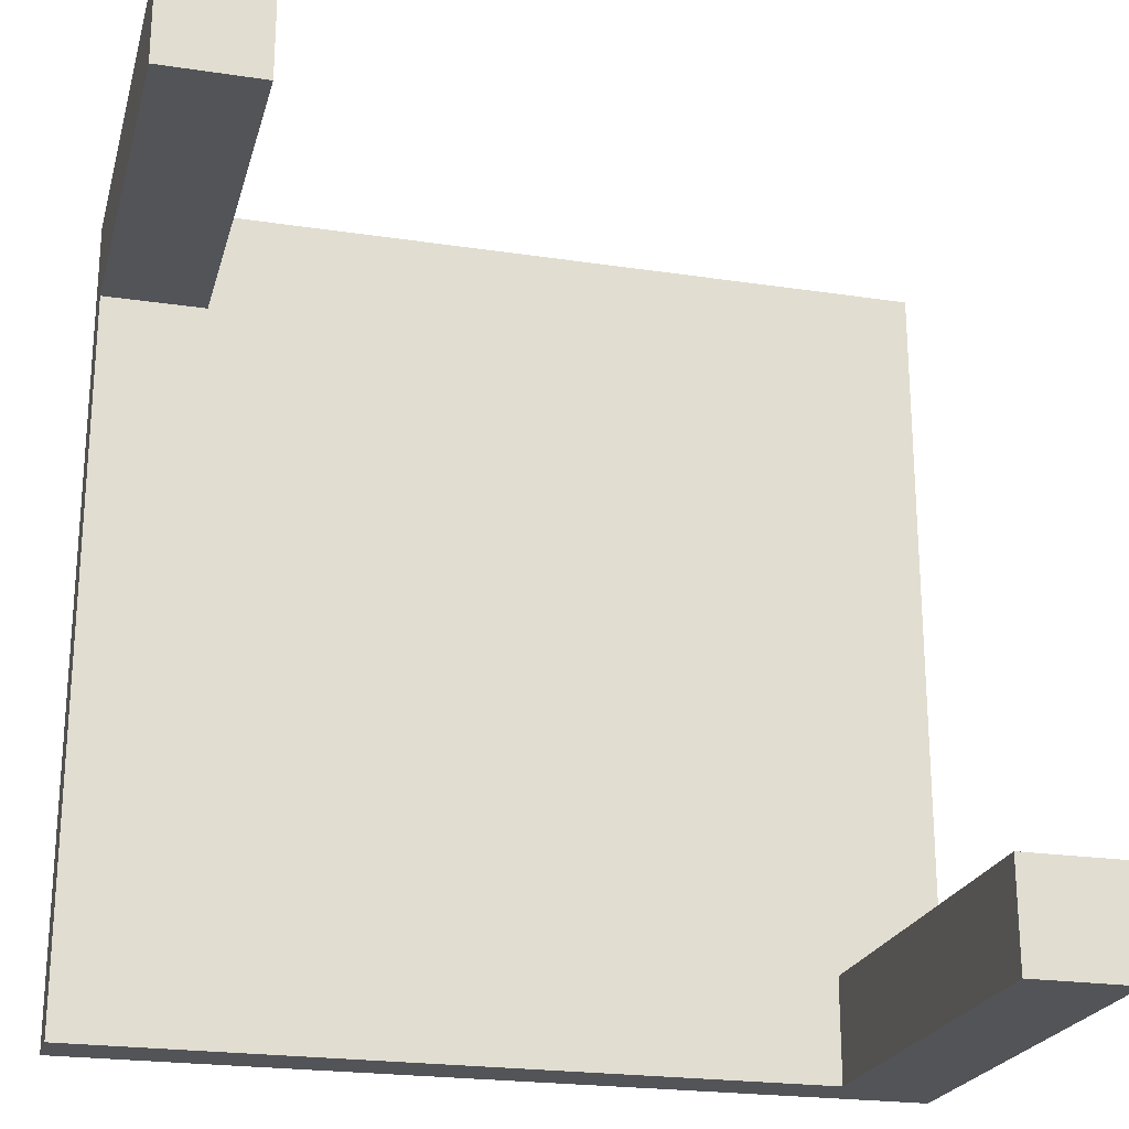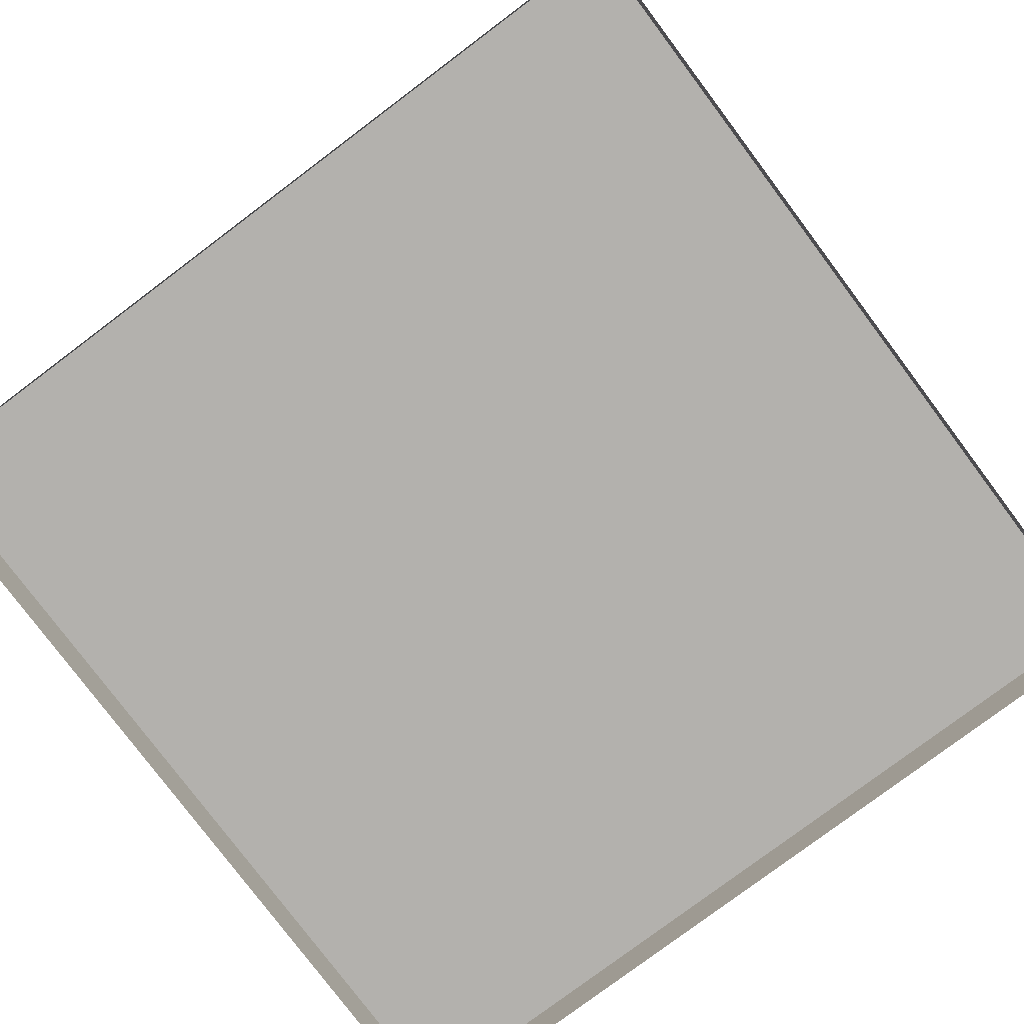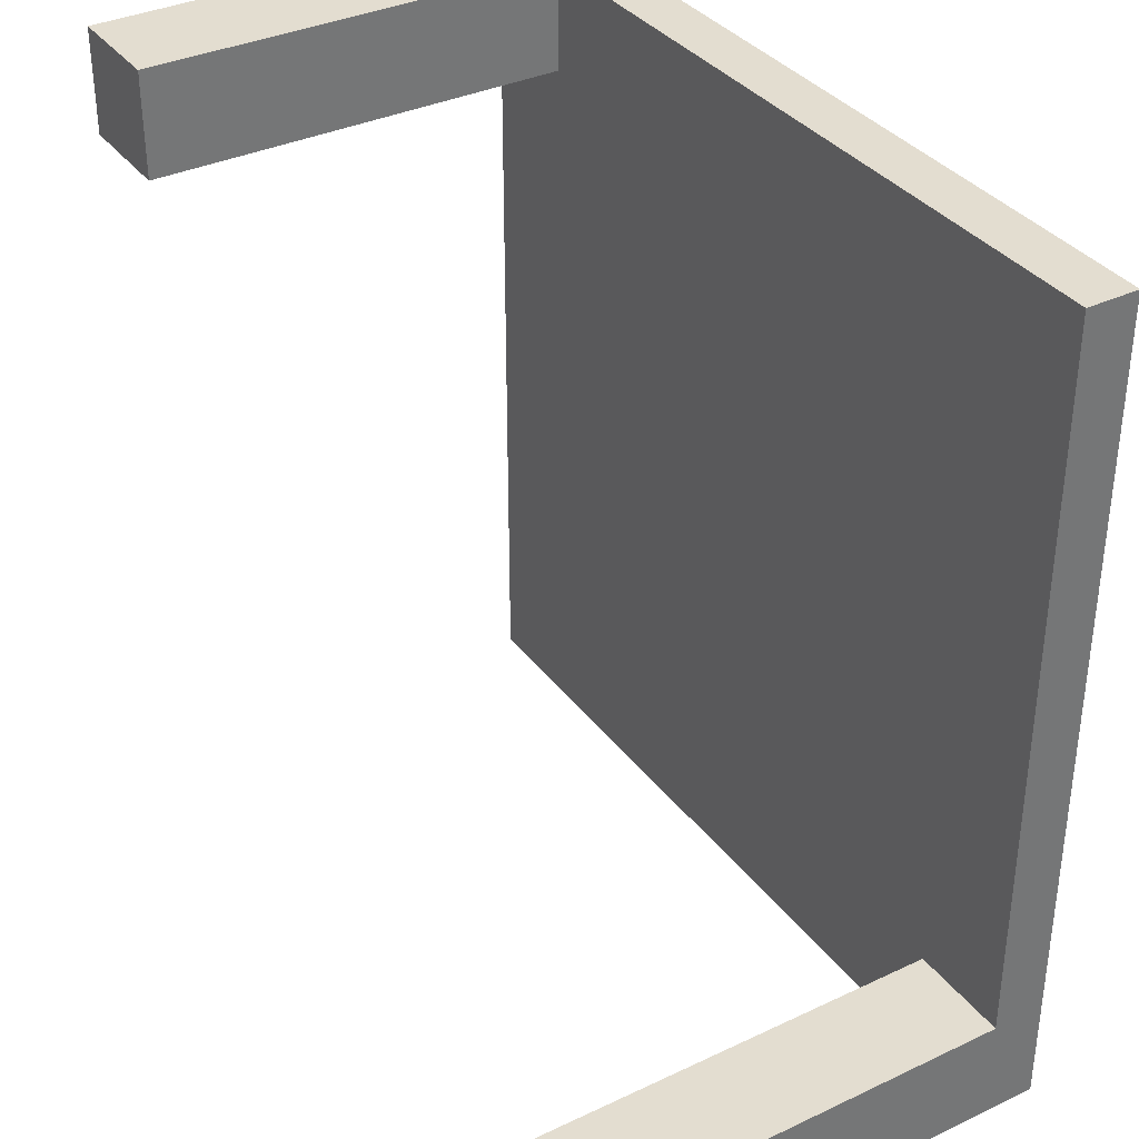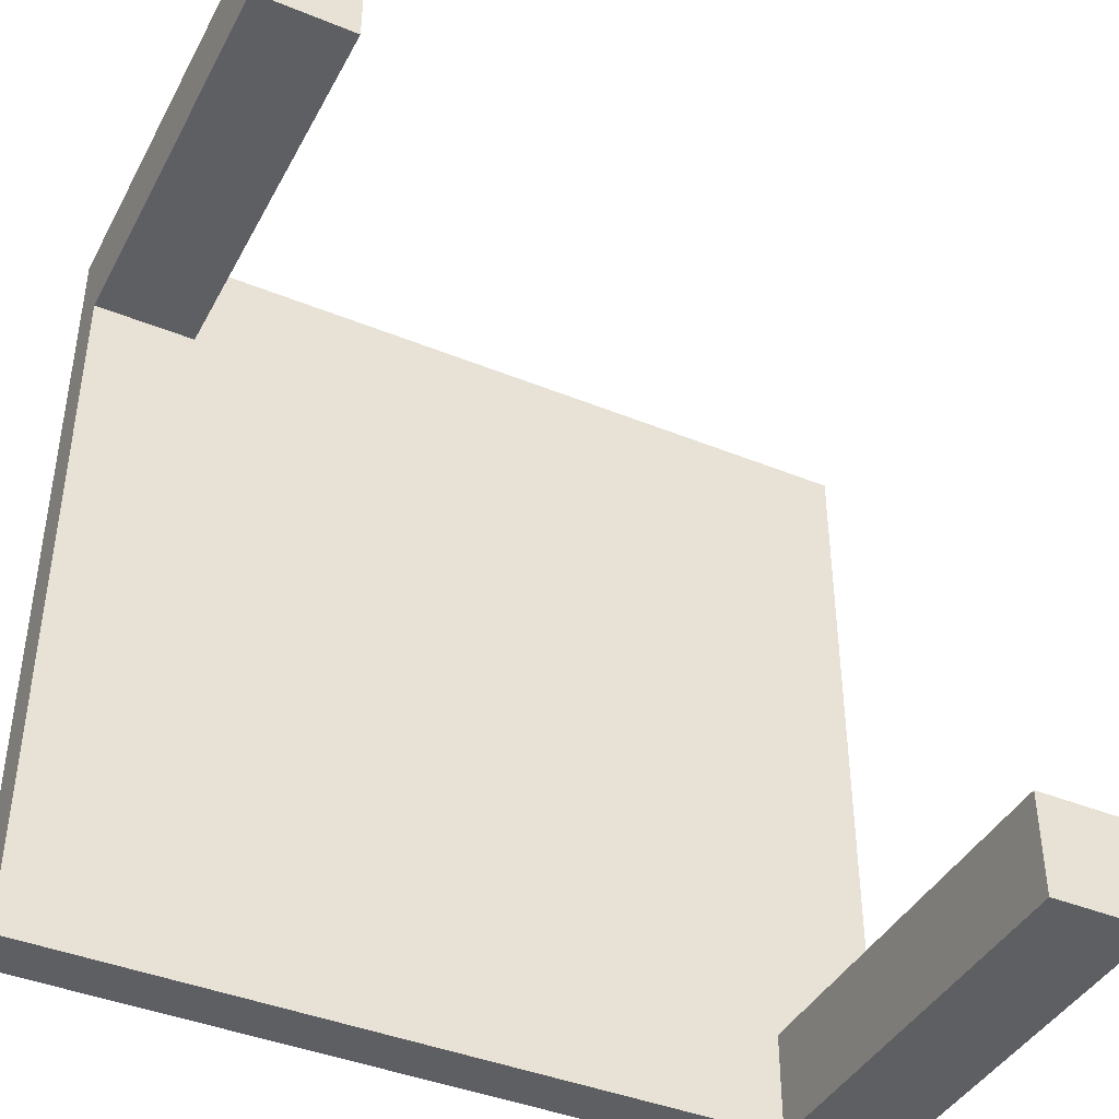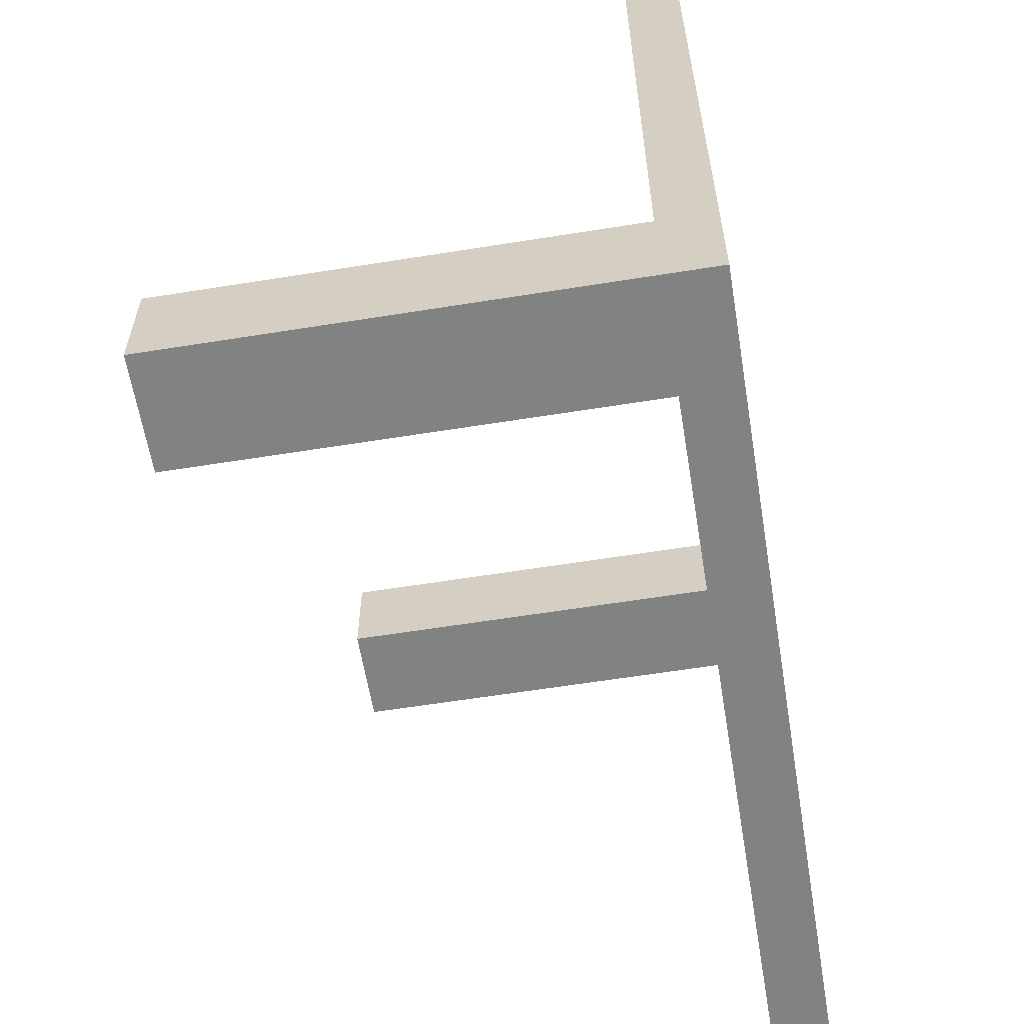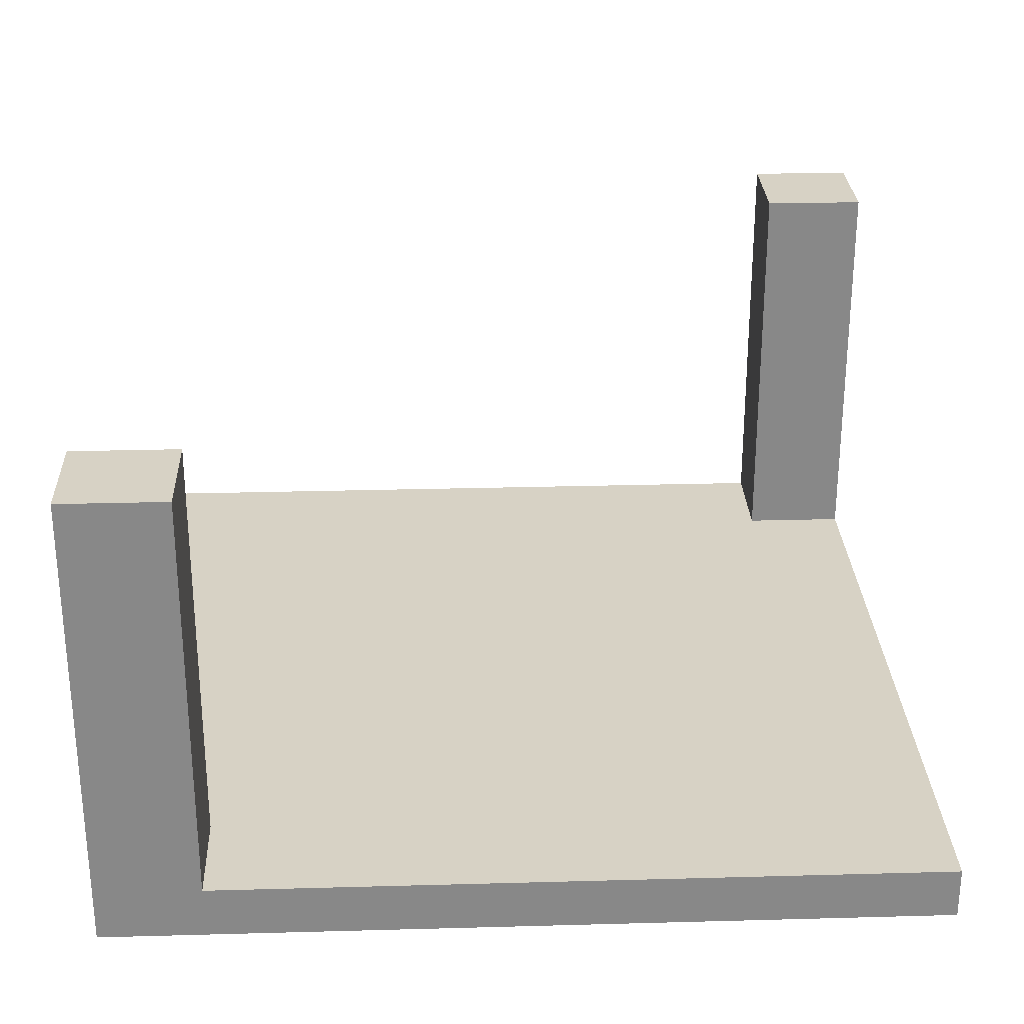
<metadata>
{"format":"obj","ext":"obj","renderer":"f3d","projection":"perspective","resolution":1024,"background":"white","views":[{"elev":-22.8,"azim":165.6,"up":"+Z"},{"elev":-79.3,"azim":36.9,"up":"+Y"},{"elev":35.5,"azim":-121.9,"up":"+Z"},{"elev":-41.5,"azim":153.7,"up":"+Z"},{"elev":-60.6,"azim":-80.7,"up":"+Z"},{"elev":27.6,"azim":-92.4,"up":"+Y"}]}
</metadata>
<code>
g Mesh1 Group1 Model
v 78.74 9.843 78.74
v 78.74 88.58 78.74
v 59.06 88.58 78.74
v 59.06 9.843 78.74
f 1 2 3 4
v 78.74 9.843 59.06
v 78.74 88.58 59.06
f 1 5 6 2
v 59.06 9.843 59.06
f 7 5 1 4
v 59.06 88.58 59.06
f 5 7 8 6
f 3 8 7 4
f 2 6 8 3
g Mesh2 Group2 Model
v 78.74 -1.578e-30 78.74
v 78.74 -1.578e-30 -78.74
v 78.74 9.843 -78.74
f 9 10 11 1
v -78.74 -1.578e-30 -78.74
v -78.74 9.843 -78.74
f 10 12 13 11
v -78.74 -1.578e-30 78.74
v -78.74 9.843 78.74
f 12 14 15 13
f 14 9 1 15
f 15 1 11 13
g Mesh3 Group3 Model
v -59.06 9.843 -59.06
v -59.06 88.58 -59.06
v -78.74 88.58 -59.06
v -78.74 9.843 -59.06
f 16 17 18 19
v -59.06 9.843 -78.74
v -59.06 88.58 -78.74
f 16 20 21 17
f 13 20 16 19
v -78.74 88.58 -78.74
f 20 13 22 21
f 18 22 13 19
f 17 21 22 18

</code>
